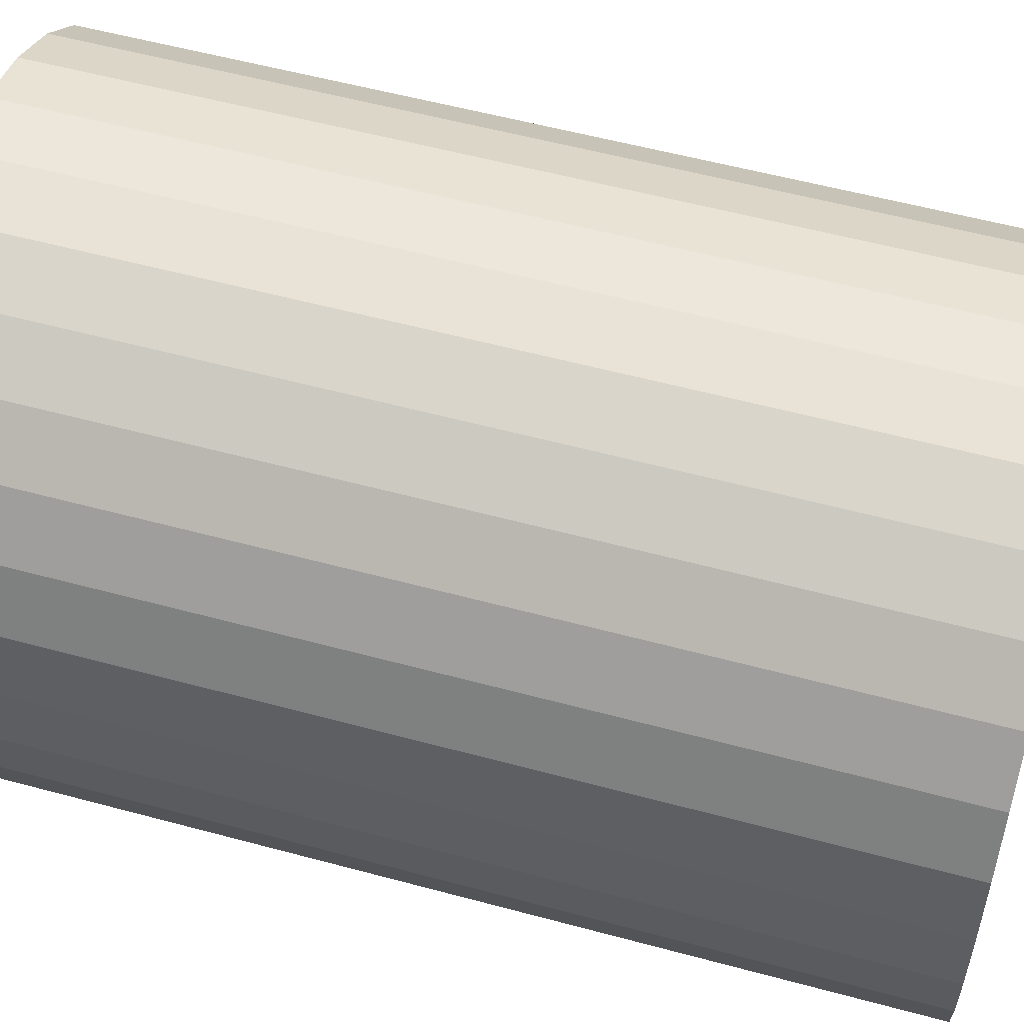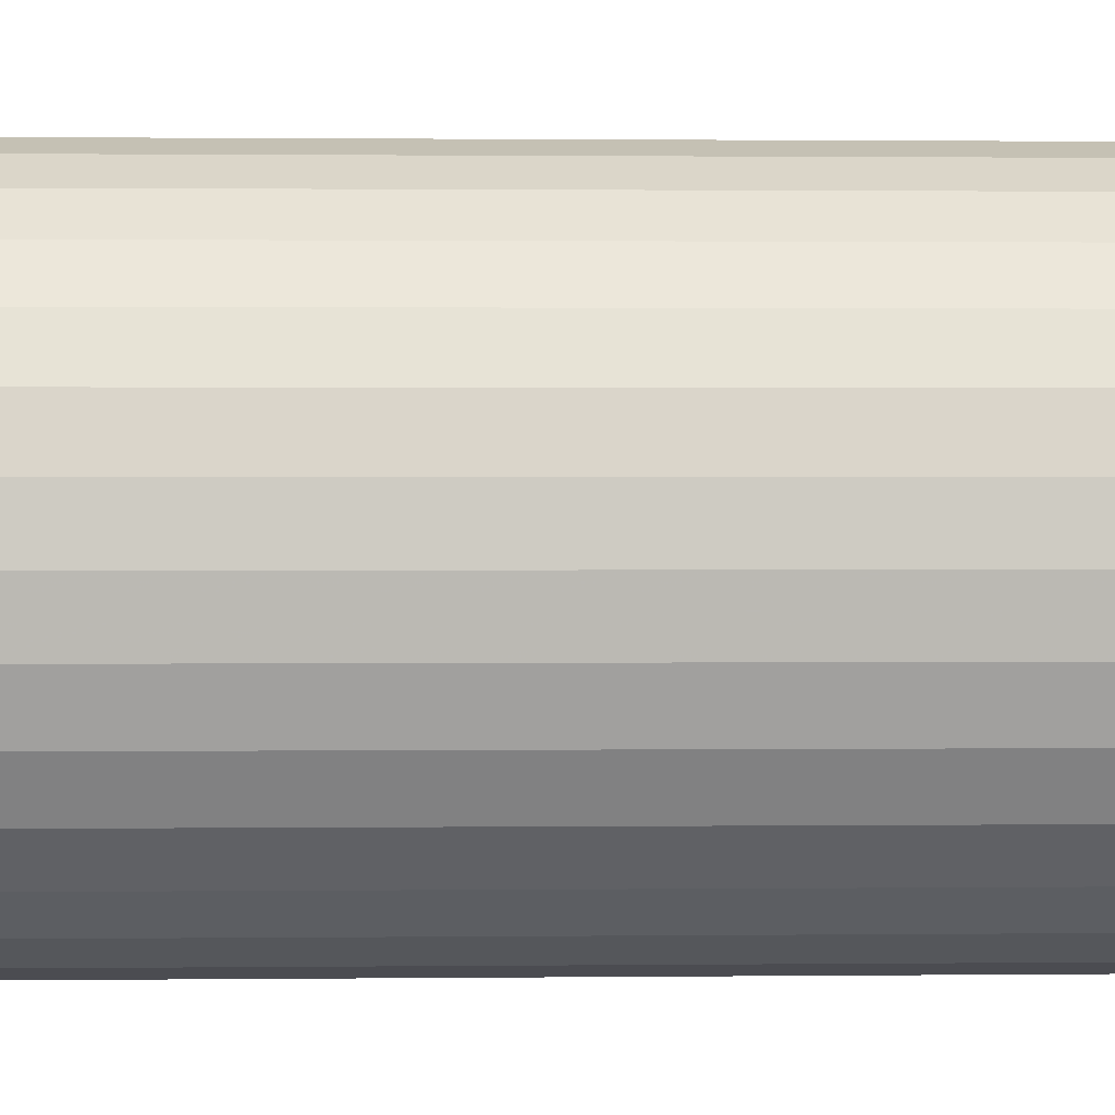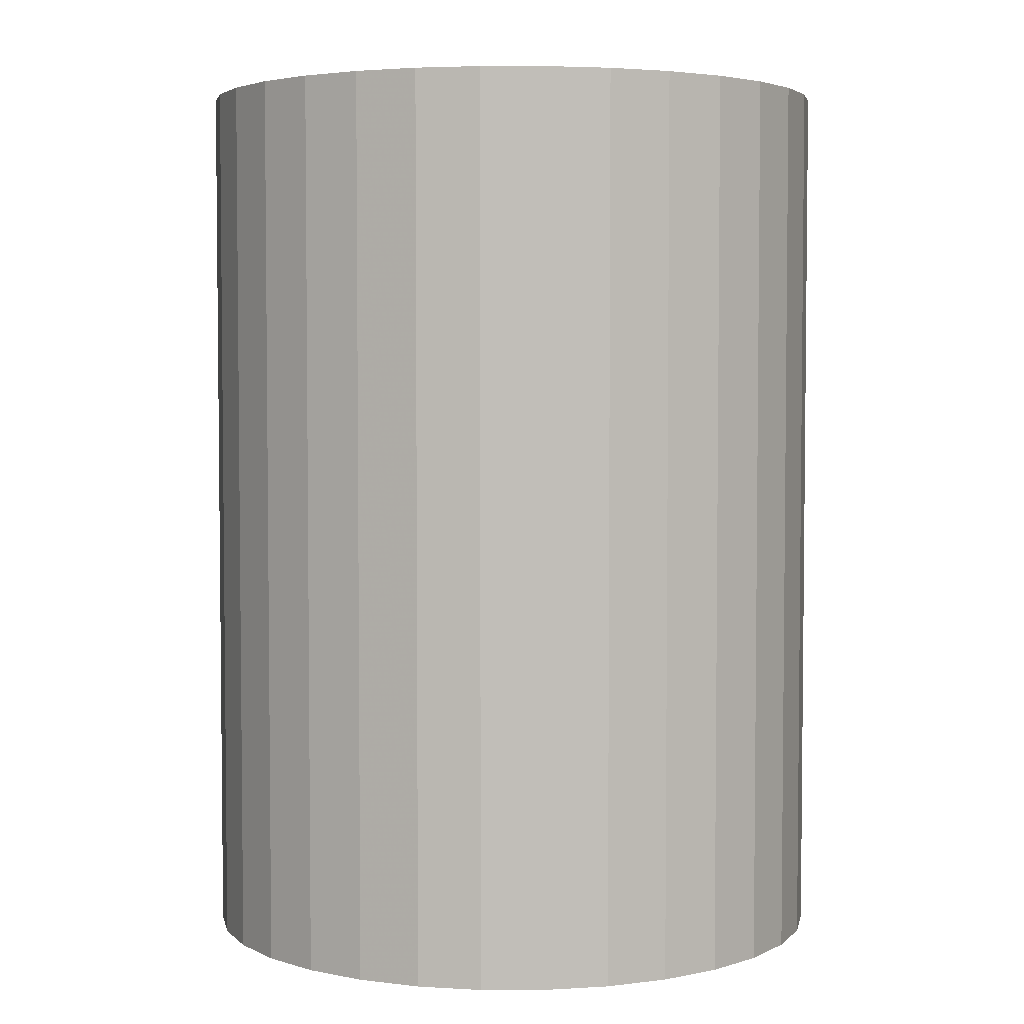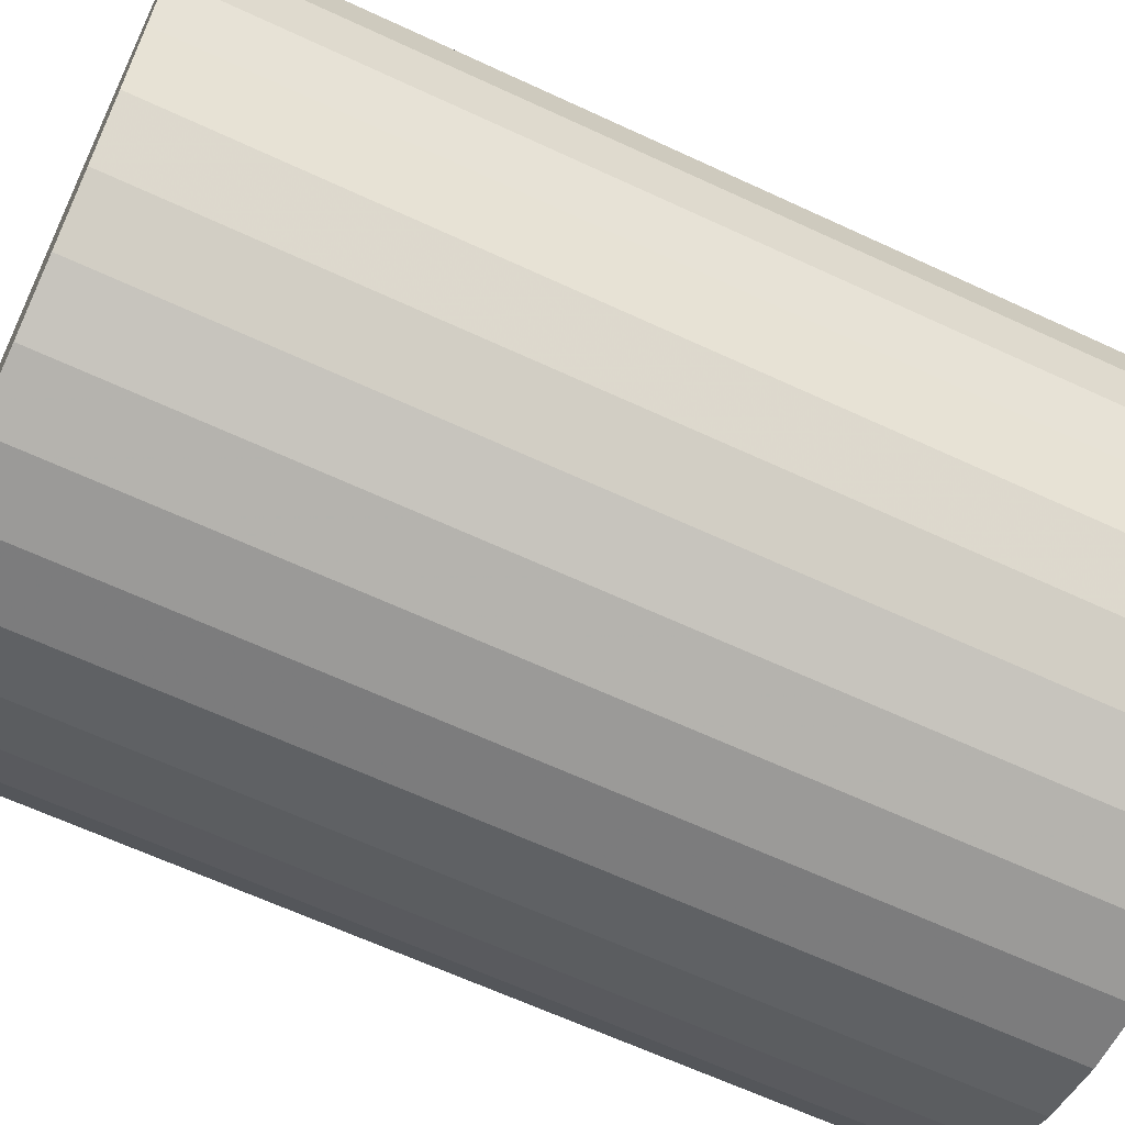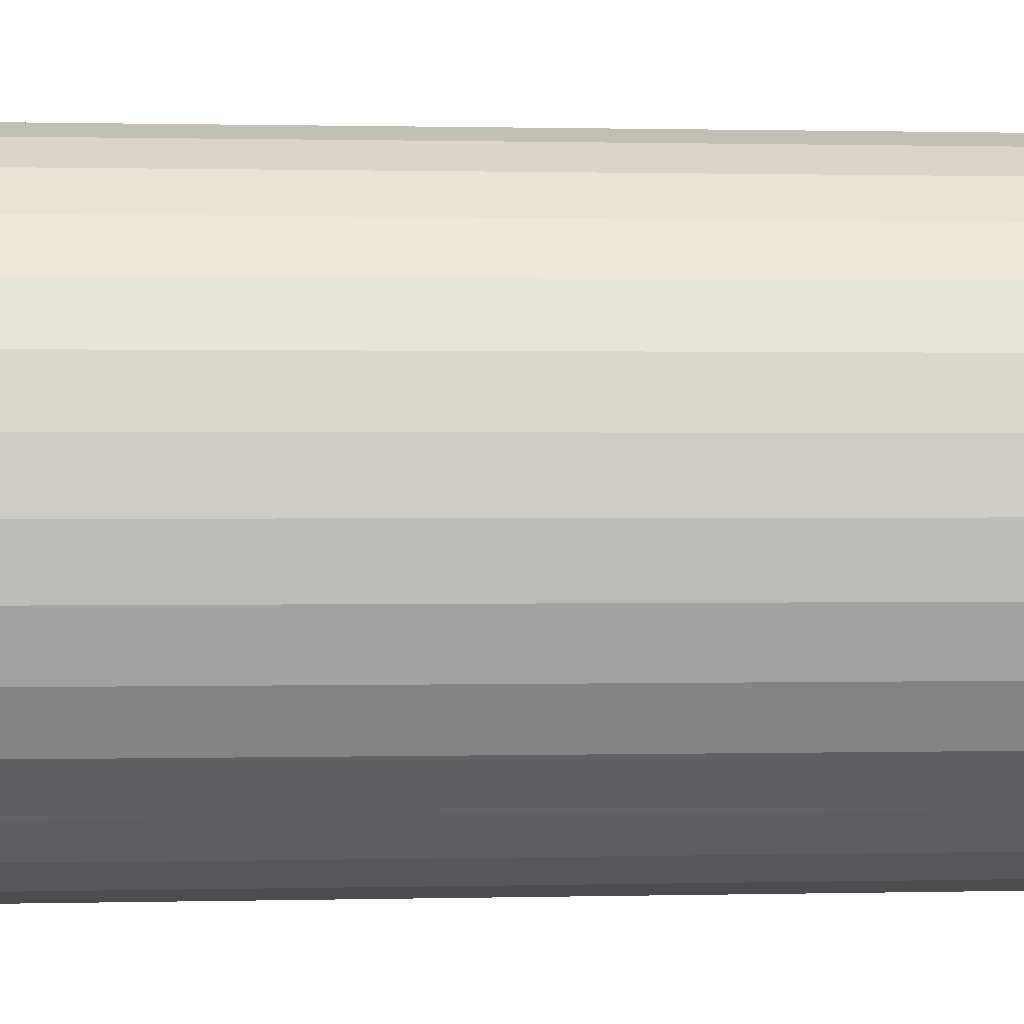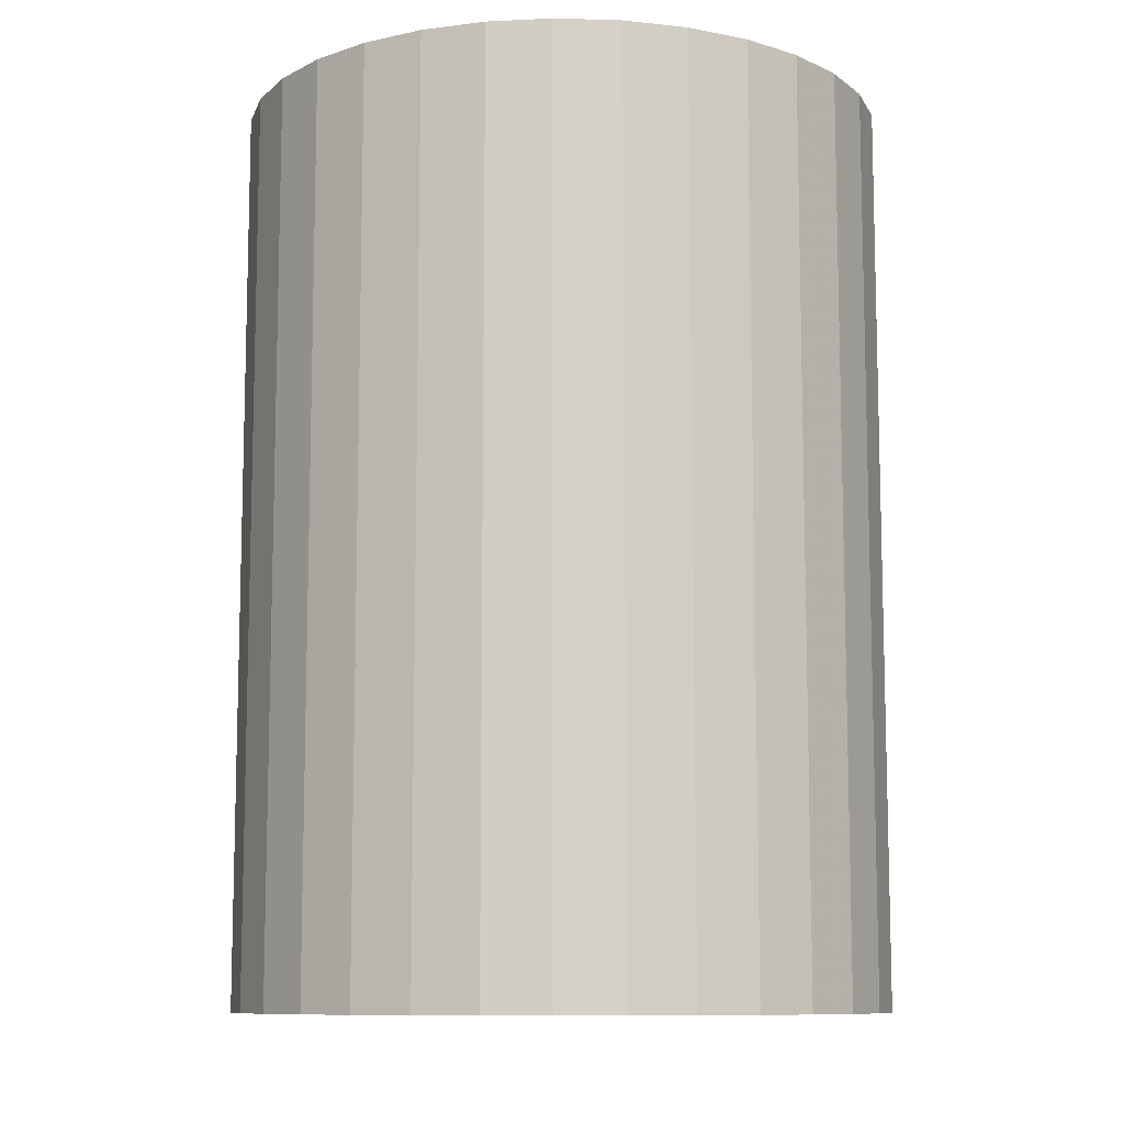
<metadata>
{"format":"obj","ext":"obj","renderer":"f3d","projection":"perspective","resolution":1024,"background":"white","views":[{"elev":56.3,"azim":-74.2,"up":"+Y"},{"elev":1.5,"azim":87.9,"up":"+Y"},{"elev":3.9,"azim":-95.8,"up":"+Z"},{"elev":-64.1,"azim":-115.2,"up":"+Y"},{"elev":0.8,"azim":-95.0,"up":"+Y"},{"elev":-9.9,"azim":170.1,"up":"+Z"}]}
</metadata>
<code>
v 0 0 -0.03638
v 0.02617 0 -0.03638
v 0.02617 0 0.03638
v 0 0 0.03638
v 0.02567 0.005106 -0.03638
v 0.02567 0.005106 0.03638
v 0.02418 0.01002 -0.03638
v 0.02418 0.01002 0.03638
v 0.02176 0.01454 -0.03638
v 0.02176 0.01454 0.03638
v 0.01851 0.01851 -0.03638
v 0.01851 0.01851 0.03638
v 0.01454 0.02176 -0.03638
v 0.01454 0.02176 0.03638
v 0.01002 0.02418 -0.03638
v 0.01002 0.02418 0.03638
v 0.005106 0.02567 -0.03638
v 0.005106 0.02567 0.03638
v 0 0.02617 -0.03638
v 0 0.02617 0.03638
v -0.005106 0.02567 -0.03638
v -0.005106 0.02567 0.03638
v -0.01002 0.02418 -0.03638
v -0.01002 0.02418 0.03638
v -0.01454 0.02176 -0.03638
v -0.01454 0.02176 0.03638
v -0.01851 0.01851 -0.03638
v -0.01851 0.01851 0.03638
v -0.02176 0.01454 -0.03638
v -0.02176 0.01454 0.03638
v -0.02418 0.01002 -0.03638
v -0.02418 0.01002 0.03638
v -0.02567 0.005106 -0.03638
v -0.02567 0.005106 0.03638
v -0.02617 0 -0.03638
v -0.02617 0 0.03638
v -0.02567 -0.005106 -0.03638
v -0.02567 -0.005106 0.03638
v -0.02418 -0.01002 -0.03638
v -0.02418 -0.01002 0.03638
v -0.02176 -0.01454 -0.03638
v -0.02176 -0.01454 0.03638
v -0.01851 -0.01851 -0.03638
v -0.01851 -0.01851 0.03638
v -0.01454 -0.02176 -0.03638
v -0.01454 -0.02176 0.03638
v -0.01002 -0.02418 -0.03638
v -0.01002 -0.02418 0.03638
v -0.005106 -0.02567 -0.03638
v -0.005106 -0.02567 0.03638
v -0 -0.02617 -0.03638
v -0 -0.02617 0.03638
v 0.005106 -0.02567 -0.03638
v 0.005106 -0.02567 0.03638
v 0.01002 -0.02418 -0.03638
v 0.01002 -0.02418 0.03638
v 0.01454 -0.02176 -0.03638
v 0.01454 -0.02176 0.03638
v 0.01851 -0.01851 -0.03638
v 0.01851 -0.01851 0.03638
v 0.02176 -0.01454 -0.03638
v 0.02176 -0.01454 0.03638
v 0.02418 -0.01002 -0.03638
v 0.02418 -0.01002 0.03638
v 0.02567 -0.005106 -0.03638
v 0.02567 -0.005106 0.03638
f 2 1 5
f 2 5 3
f 3 5 6
f 3 6 4
f 5 1 7
f 5 7 6
f 6 7 8
f 6 8 4
f 7 1 9
f 7 9 8
f 8 9 10
f 8 10 4
f 9 1 11
f 9 11 10
f 10 11 12
f 10 12 4
f 11 1 13
f 11 13 12
f 12 13 14
f 12 14 4
f 13 1 15
f 13 15 14
f 14 15 16
f 14 16 4
f 15 1 17
f 15 17 16
f 16 17 18
f 16 18 4
f 17 1 19
f 17 19 18
f 18 19 20
f 18 20 4
f 19 1 21
f 19 21 20
f 20 21 22
f 20 22 4
f 21 1 23
f 21 23 22
f 22 23 24
f 22 24 4
f 23 1 25
f 23 25 24
f 24 25 26
f 24 26 4
f 25 1 27
f 25 27 26
f 26 27 28
f 26 28 4
f 27 1 29
f 27 29 28
f 28 29 30
f 28 30 4
f 29 1 31
f 29 31 30
f 30 31 32
f 30 32 4
f 31 1 33
f 31 33 32
f 32 33 34
f 32 34 4
f 33 1 35
f 33 35 34
f 34 35 36
f 34 36 4
f 35 1 37
f 35 37 36
f 36 37 38
f 36 38 4
f 37 1 39
f 37 39 38
f 38 39 40
f 38 40 4
f 39 1 41
f 39 41 40
f 40 41 42
f 40 42 4
f 41 1 43
f 41 43 42
f 42 43 44
f 42 44 4
f 43 1 45
f 43 45 44
f 44 45 46
f 44 46 4
f 45 1 47
f 45 47 46
f 46 47 48
f 46 48 4
f 47 1 49
f 47 49 48
f 48 49 50
f 48 50 4
f 49 1 51
f 49 51 50
f 50 51 52
f 50 52 4
f 51 1 53
f 51 53 52
f 52 53 54
f 52 54 4
f 53 1 55
f 53 55 54
f 54 55 56
f 54 56 4
f 55 1 57
f 55 57 56
f 56 57 58
f 56 58 4
f 57 1 59
f 57 59 58
f 58 59 60
f 58 60 4
f 59 1 61
f 59 61 60
f 60 61 62
f 60 62 4
f 61 1 63
f 61 63 62
f 62 63 64
f 62 64 4
f 63 1 65
f 63 65 64
f 64 65 66
f 64 66 4
f 65 1 2
f 65 2 66
f 66 2 3
f 66 3 4

</code>
